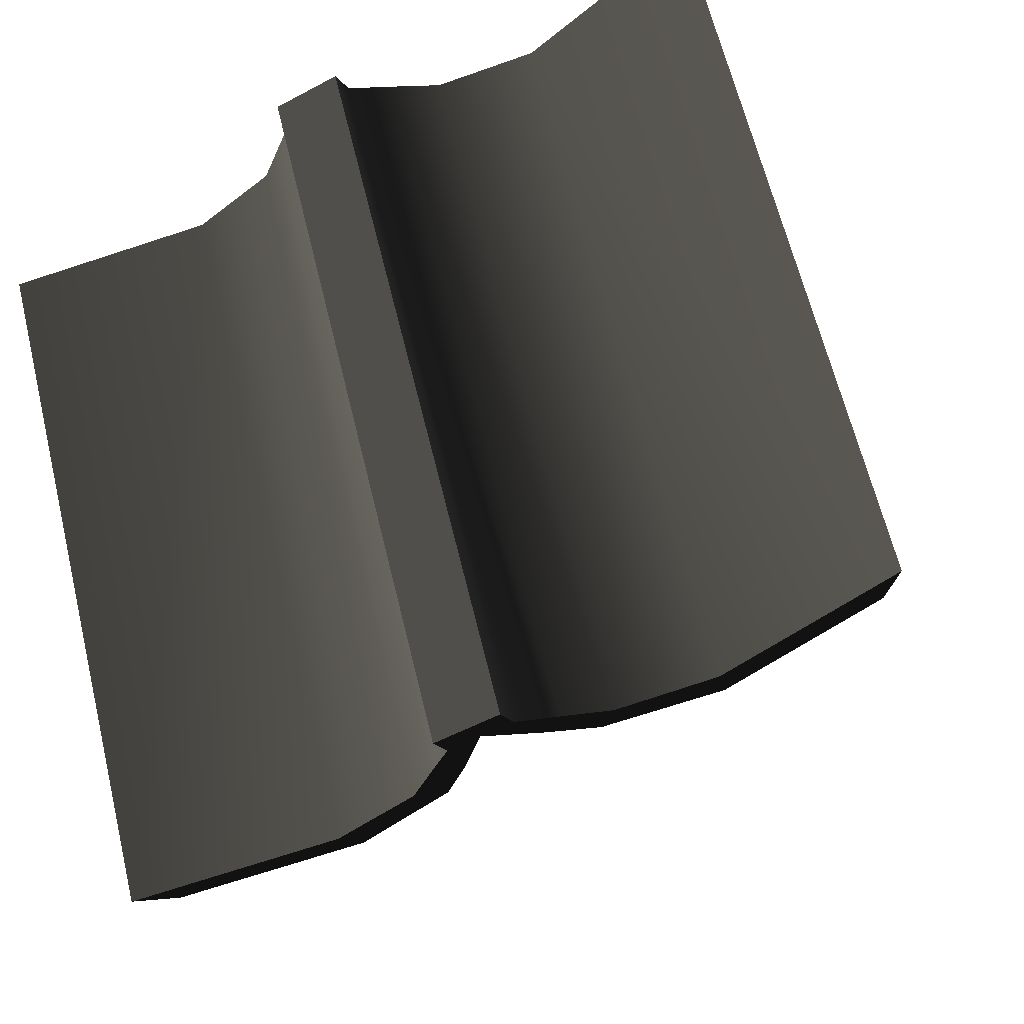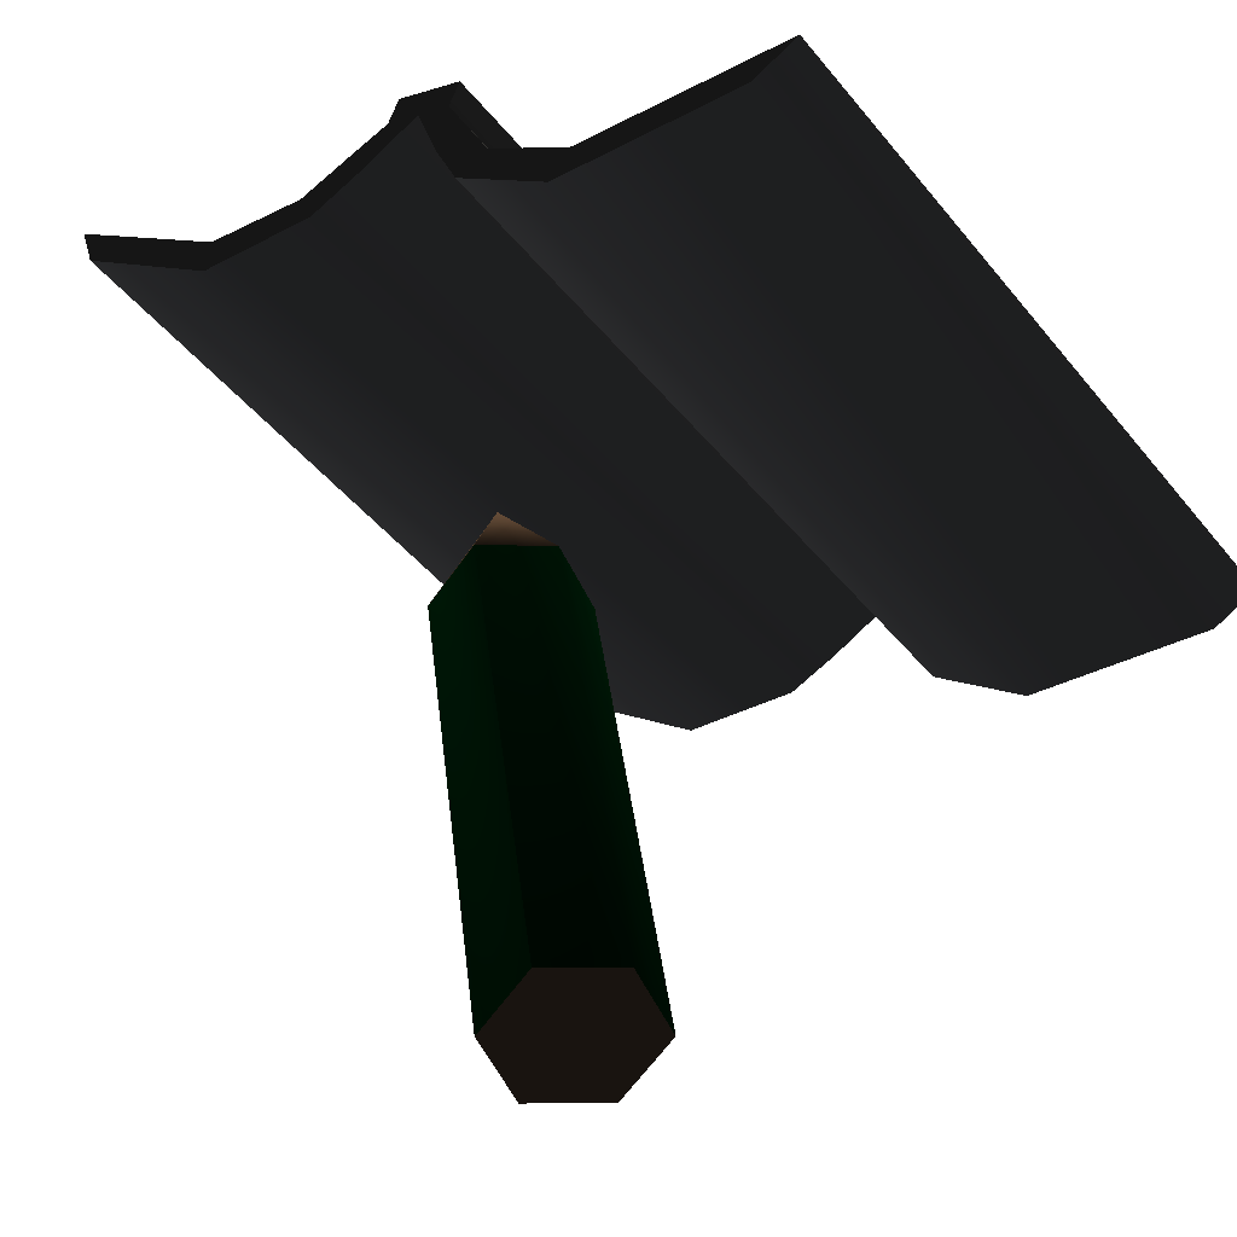
<metadata>
{"format":"obj","ext":"obj","renderer":"f3d","projection":"perspective","resolution":1024,"background":"white","views":[{"elev":-51.7,"azim":30.4,"up":"+Y"},{"elev":-8.8,"azim":-138.9,"up":"+Z"}]}
</metadata>
<code>
v -1.769 1.021 -0.1606 0.502 0.502 0.502 #0.502
v -1.92 0.9385 -0.002197 0.502 0.502 0.502 #0.502
v -1.92 3.949 1.565 0.502 0.502 0.502 #0.502
v -0.9668 1.062 -0.2388 0.502 0.502 0.502 #0.502
v -1.92 0.9385 -0.002197 0.502 0.502 0.502 #0.502
v -1.769 1.021 -0.1606 0.502 0.502 0.502 #0.502
v 0 3.82 1.814 0.502 0.502 0.502 #0.502
v -0.165 3.82 1.814 0.502 0.502 0.502 #0.502
v -0.165 0.8088 0.2466 0.502 0.502 0.502 #0.502
v -0.165 3.879 1.7 0.502 0.502 0.502 #0.502
v -0.165 3.82 1.814 0.502 0.502 0.502 #0.502
v 0 3.82 1.814 0.502 0.502 0.502 #0.502
v 1.918 0.9382 -0.001709 0.502 0.502 0.502 #0.502
v 1.918 3.949 1.565 0.502 0.502 0.502 #0.502
v 0.9658 4.072 1.329 0.502 0.502 0.502 #0.502
v -0.165 0.8684 0.1321 0.502 0.502 0.502 #0.502
v -0.165 0.8088 0.2466 0.502 0.502 0.502 #0.502
v -0.165 3.82 1.814 0.502 0.502 0.502 #0.502
v 1.918 3.949 1.565 0.502 0.502 0.502 #0.502
v 1.918 0.9382 -0.001709 0.502 0.502 0.502 #0.502
v 1.768 1.022 -0.1628 0.502 0.502 0.502 #0.502
v 0.165 0.8088 0.2466 0.502 0.502 0.502 #0.502
v 0.165 3.82 1.814 0.502 0.502 0.502 #0.502
v 0 3.82 1.814 0.502 0.502 0.502 #0.502
v 0.9658 4.072 1.329 0.502 0.502 0.502 #0.502
v 1.918 3.949 1.565 0.502 0.502 0.502 #0.502
v 1.768 4.033 1.404 0.502 0.502 0.502 #0.502
v 0.165 0.8684 0.1321 0.502 0.502 0.502 #0.502
v 0.165 0.8088 0.2466 0.502 0.502 0.502 #0.502
v 0 0.8088 0.2466 0.502 0.502 0.502 #0.502
v -0.9668 4.072 1.329 0.502 0.502 0.502 #0.502
v -1.92 3.949 1.565 0.502 0.502 0.502 #0.502
v -1.92 0.9385 -0.002197 0.502 0.502 0.502 #0.502
v 0.165 3.82 1.814 0.502 0.502 0.502 #0.502
v 0.165 0.8088 0.2466 0.502 0.502 0.502 #0.502
v 0.165 0.8684 0.1321 0.502 0.502 0.502 #0.502
v 0 0.8088 0.2466 0.502 0.502 0.502 #0.502
v -0.165 0.8088 0.2466 0.502 0.502 0.502 #0.502
v -0.165 0.8684 0.1321 0.502 0.502 0.502 #0.502
v 1.768 1.022 -0.1628 0.502 0.502 0.502 #0.502
v 1.918 0.9382 -0.001709 0.502 0.502 0.502 #0.502
v 0.9658 1.061 -0.2383 0.502 0.502 0.502 #0.502
v 0 3.82 1.814 0.502 0.502 0.502 #0.502
v 0.165 3.82 1.814 0.502 0.502 0.502 #0.502
v 0.165 3.879 1.7 0.502 0.502 0.502 #0.502
v -1.769 4.032 1.406 0.502 0.502 0.502 #0.502
v -1.92 3.949 1.565 0.502 0.502 0.502 #0.502
v -0.9668 4.072 1.329 0.502 0.502 0.502 #0.502
v -0.2075 3.99 1.487 0.502 0.502 0.502 #0.502
v 0 3.879 1.7 0.502 0.502 0.502 #0.502
v 0 0.8684 0.1321 0.502 0.502 0.502 #0.502
v 0 0.8684 0.1321 0.502 0.502 0.502 #0.502
v 0 3.879 1.7 0.502 0.502 0.502 #0.502
v 0.2063 3.99 1.486 0.502 0.502 0.502 #0.502
v -0.323 0.9334 0.007568 0.502 0.502 0.502 #0.502
v -0.165 0.8684 0.1321 0.502 0.502 0.502 #0.502
v -0.165 3.879 1.7 0.502 0.502 0.502 #0.502
v -0.2075 0.979 -0.07983 0.502 0.502 0.502 #0.502
v 0 0.8684 0.1321 0.502 0.502 0.502 #0.502
v -0.165 0.8684 0.1321 0.502 0.502 0.502 #0.502
v -0.9248 1.134 -0.3772 0.502 0.502 0.502 #0.502
v -1.769 1.021 -0.1606 0.502 0.502 0.502 #0.502
v -1.769 4.032 1.406 0.502 0.502 0.502 #0.502
v -0.165 3.879 1.7 0.502 0.502 0.502 #0.502
v 0 3.879 1.7 0.502 0.502 0.502 #0.502
v -0.2075 3.99 1.487 0.502 0.502 0.502 #0.502
v 0.2063 3.99 1.486 0.502 0.502 0.502 #0.502
v 0 3.879 1.7 0.502 0.502 0.502 #0.502
v 0.165 3.879 1.7 0.502 0.502 0.502 #0.502
v 0.165 3.879 1.7 0.502 0.502 0.502 #0.502
v 0.165 0.8684 0.1321 0.502 0.502 0.502 #0.502
v 0.323 0.9334 0.007568 0.502 0.502 0.502 #0.502
v 0.165 0.8684 0.1321 0.502 0.502 0.502 #0.502
v 0 0.8684 0.1321 0.502 0.502 0.502 #0.502
v 0.2063 0.9795 -0.08106 0.502 0.502 0.502 #0.502
v 1.768 4.033 1.404 0.502 0.502 0.502 #0.502
v 1.768 1.022 -0.1628 0.502 0.502 0.502 #0.502
v 0.9231 1.135 -0.3799 0.502 0.502 0.502 #0.502
v -0.5054 4.021 1.428 0.502 0.502 0.502 #0.502
v -0.9668 4.072 1.329 0.502 0.502 0.502 #0.502
v -0.9668 1.062 -0.2388 0.502 0.502 0.502 #0.502
v -0.9248 4.145 1.19 0.502 0.502 0.502 #0.502
v -0.9668 4.072 1.329 0.502 0.502 0.502 #0.502
v -0.5054 4.021 1.428 0.502 0.502 0.502 #0.502
v -0.3911 1.062 -0.2402 0.502 0.502 0.502 #0.502
v -0.9248 1.134 -0.3772 0.502 0.502 0.502 #0.502
v -0.9248 4.145 1.19 0.502 0.502 0.502 #0.502
v -0.5054 1.01 -0.1389 0.502 0.502 0.502 #0.502
v -0.9668 1.062 -0.2388 0.502 0.502 0.502 #0.502
v -0.9248 1.134 -0.3772 0.502 0.502 0.502 #0.502
v 0.9231 1.135 -0.3799 0.502 0.502 0.502 #0.502
v 0.9658 1.061 -0.2383 0.502 0.502 0.502 #0.502
v 0.5054 1.01 -0.1389 0.502 0.502 0.502 #0.502
v 0.9658 1.061 -0.2383 0.502 0.502 0.502 #0.502
v 0.9658 4.072 1.329 0.502 0.502 0.502 #0.502
v 0.5054 4.021 1.428 0.502 0.502 0.502 #0.502
v 0.5054 4.021 1.428 0.502 0.502 0.502 #0.502
v 0.9658 4.072 1.329 0.502 0.502 0.502 #0.502
v 0.9231 4.146 1.187 0.502 0.502 0.502 #0.502
v 0.9231 4.146 1.187 0.502 0.502 0.502 #0.502
v 0.9231 1.135 -0.3799 0.502 0.502 0.502 #0.502
v 0.3884 1.064 -0.2427 0.502 0.502 0.502 #0.502
v -0.323 3.944 1.575 0.502 0.502 0.502 #0.502
v -0.5054 4.021 1.428 0.502 0.502 0.502 #0.502
v -0.5054 1.01 -0.1389 0.502 0.502 0.502 #0.502
v -0.3911 4.073 1.327 0.502 0.502 0.502 #0.502
v -0.5054 4.021 1.428 0.502 0.502 0.502 #0.502
v -0.323 3.944 1.575 0.502 0.502 0.502 #0.502
v -0.323 0.9334 0.007568 0.502 0.502 0.502 #0.502
v -0.5054 1.01 -0.1389 0.502 0.502 0.502 #0.502
v -0.3911 1.062 -0.2402 0.502 0.502 0.502 #0.502
v -0.2075 0.979 -0.07983 0.502 0.502 0.502 #0.502
v -0.3911 1.062 -0.2402 0.502 0.502 0.502 #0.502
v -0.3911 4.073 1.327 0.502 0.502 0.502 #0.502
v 0.3884 1.064 -0.2427 0.502 0.502 0.502 #0.502
v 0.5054 1.01 -0.1389 0.502 0.502 0.502 #0.502
v 0.323 0.9334 0.007568 0.502 0.502 0.502 #0.502
v 0.5054 1.01 -0.1389 0.502 0.502 0.502 #0.502
v 0.5054 4.021 1.428 0.502 0.502 0.502 #0.502
v 0.323 3.944 1.575 0.502 0.502 0.502 #0.502
v 0.323 3.944 1.575 0.502 0.502 0.502 #0.502
v 0.5054 4.021 1.428 0.502 0.502 0.502 #0.502
v 0.3884 4.074 1.325 0.502 0.502 0.502 #0.502
v 0.3884 4.074 1.325 0.502 0.502 0.502 #0.502
v 0.3884 1.064 -0.2427 0.502 0.502 0.502 #0.502
v 0.2063 0.9795 -0.08106 0.502 0.502 0.502 #0.502
v 0.241 3.296 0.1182 0.4353 0.3373 0.2627 #0.502
v 0.01929 3.04 0.1201 0.4353 0.3373 0.2627 #0.502
v 0.7021 2.675 0.395 0.4353 0.3373 0.2627 #0.502
v -1.46 4.081 -1.861 0 0.2667 0.07843 #0.502
v 0.05444 2.783 -0.09839 0 0.2667 0.07843 #0.502
v 0.01929 3.04 0.1201 0 0.2667 0.07843 #0.502
v 0.01929 3.04 0.1201 0.4353 0.3373 0.2627 #0.502
v 0.05444 2.783 -0.09839 0.4353 0.3373 0.2627 #0.502
v 0.7021 2.675 0.395 0.4353 0.3373 0.2627 #0.502
v -1.495 4.337 -1.642 0 0.2667 0.07843 #0.502
v 0.01929 3.04 0.1201 0 0.2667 0.07843 #0.502
v 0.241 3.296 0.1182 0 0.2667 0.07843 #0.502
v -1.203 4.081 -2.081 0 0.2667 0.07843 #0.502
v 0.3113 2.783 -0.3191 0 0.2667 0.07843 #0.502
v 0.05444 2.783 -0.09839 0 0.2667 0.07843 #0.502
v 0.05444 2.783 -0.09839 0.4353 0.3373 0.2627 #0.502
v 0.3113 2.783 -0.3191 0.4353 0.3373 0.2627 #0.502
v 0.7021 2.675 0.395 0.4353 0.3373 0.2627 #0.502
v 0.4978 3.296 -0.1023 0.4353 0.3373 0.2627 #0.502
v 0.241 3.296 0.1182 0.4353 0.3373 0.2627 #0.502
v 0.7021 2.675 0.395 0.4353 0.3373 0.2627 #0.502
v -0.9814 4.337 -2.083 0 0.2667 0.07843 #0.502
v 0.533 3.04 -0.321 0 0.2667 0.07843 #0.502
v 0.3113 2.783 -0.3191 0 0.2667 0.07843 #0.502
v 0.3113 2.783 -0.3191 0.4353 0.3373 0.2627 #0.502
v 0.533 3.04 -0.321 0.4353 0.3373 0.2627 #0.502
v 0.7021 2.675 0.395 0.4353 0.3373 0.2627 #0.502
v -1.274 4.593 -1.644 0 0.2667 0.07843 #0.502
v 0.241 3.296 0.1182 0 0.2667 0.07843 #0.502
v 0.4978 3.296 -0.1023 0 0.2667 0.07843 #0.502
v -1.017 4.593 -1.865 0 0.2667 0.07843 #0.502
v 0.4978 3.296 -0.1023 0 0.2667 0.07843 #0.502
v 0.533 3.04 -0.321 0 0.2667 0.07843 #0.502
v 0.533 3.04 -0.321 0.4353 0.3373 0.2627 #0.502
v 0.4978 3.296 -0.1023 0.4353 0.3373 0.2627 #0.502
v 0.7021 2.675 0.395 0.4353 0.3373 0.2627 #0.502
v -1.203 4.081 -2.081 0.4353 0.3373 0.2627 #0.502
v -1.46 4.081 -1.861 0.4353 0.3373 0.2627 #0.502
v -1.495 4.337 -1.642 0.4353 0.3373 0.2627 #0.502
v 0.3113 2.783 -0.3191 0 0.2667 0.07843 #0.502
v -1.203 4.081 -2.081 0 0.2667 0.07843 #0.502
v -0.9814 4.337 -2.083 0 0.2667 0.07843 #0.502
v 0.533 3.04 -0.321 0 0.2667 0.07843 #0.502
v -0.9814 4.337 -2.083 0 0.2667 0.07843 #0.502
v -1.017 4.593 -1.865 0 0.2667 0.07843 #0.502
v 0.4978 3.296 -0.1023 0 0.2667 0.07843 #0.502
v -1.017 4.593 -1.865 0 0.2667 0.07843 #0.502
v -1.274 4.593 -1.644 0 0.2667 0.07843 #0.502
v 0.241 3.296 0.1182 0 0.2667 0.07843 #0.502
v -1.274 4.593 -1.644 0 0.2667 0.07843 #0.502
v -1.495 4.337 -1.642 0 0.2667 0.07843 #0.502
v 0.01929 3.04 0.1201 0 0.2667 0.07843 #0.502
v -1.495 4.337 -1.642 0 0.2667 0.07843 #0.502
v -1.46 4.081 -1.861 0 0.2667 0.07843 #0.502
v 0.05444 2.783 -0.09839 0 0.2667 0.07843 #0.502
v -1.46 4.081 -1.861 0 0.2667 0.07843 #0.502
v -1.203 4.081 -2.081 0 0.2667 0.07843 #0.502
v -1.017 4.593 -1.865 0.4353 0.3373 0.2627 #0.502
v -0.9814 4.337 -2.083 0.4353 0.3373 0.2627 #0.502
v -1.203 4.081 -2.081 0.4353 0.3373 0.2627 #0.502
v -1.203 4.081 -2.081 0.4353 0.3373 0.2627 #0.502
v -1.274 4.593 -1.644 0.4353 0.3373 0.2627 #0.502
v -1.017 4.593 -1.865 0.4353 0.3373 0.2627 #0.502
v -1.495 4.337 -1.642 0.4353 0.3373 0.2627 #0.502
v -1.274 4.593 -1.644 0.4353 0.3373 0.2627 #0.502
v -1.203 4.081 -2.081 0.4353 0.3373 0.2627 #0.502
v -1.92 3.949 1.565 0.502 0.502 0.502 #0.502
v -1.769 4.032 1.406 0.502 0.502 0.502 #0.502
v -1.769 1.021 -0.1606 0.502 0.502 0.502 #0.502
v -1.769 4.032 1.406 0.502 0.502 0.502 #0.502
v -0.9248 4.145 1.19 0.502 0.502 0.502 #0.502
v -0.9248 1.134 -0.3772 0.502 0.502 0.502 #0.502
v -0.9248 4.145 1.19 0.502 0.502 0.502 #0.502
v -0.3911 4.073 1.327 0.502 0.502 0.502 #0.502
v -0.3911 1.062 -0.2402 0.502 0.502 0.502 #0.502
v -0.3911 4.073 1.327 0.502 0.502 0.502 #0.502
v -0.2075 3.99 1.487 0.502 0.502 0.502 #0.502
v -0.2075 0.979 -0.07983 0.502 0.502 0.502 #0.502
v 0 0.8684 0.1321 0.502 0.502 0.502 #0.502
v -0.2075 0.979 -0.07983 0.502 0.502 0.502 #0.502
v -0.2075 3.99 1.487 0.502 0.502 0.502 #0.502
v 0.2063 3.99 1.486 0.502 0.502 0.502 #0.502
v 0.2063 0.9795 -0.08106 0.502 0.502 0.502 #0.502
v 0 0.8684 0.1321 0.502 0.502 0.502 #0.502
v 0.2063 0.9795 -0.08106 0.502 0.502 0.502 #0.502
v 0.2063 3.99 1.486 0.502 0.502 0.502 #0.502
v 0.3884 4.074 1.325 0.502 0.502 0.502 #0.502
v 0.3884 1.064 -0.2427 0.502 0.502 0.502 #0.502
v 0.3884 4.074 1.325 0.502 0.502 0.502 #0.502
v 0.9231 4.146 1.187 0.502 0.502 0.502 #0.502
v 0.9231 1.135 -0.3799 0.502 0.502 0.502 #0.502
v 0.9231 4.146 1.187 0.502 0.502 0.502 #0.502
v 1.768 4.033 1.404 0.502 0.502 0.502 #0.502
v 1.768 1.022 -0.1628 0.502 0.502 0.502 #0.502
v 1.768 4.033 1.404 0.502 0.502 0.502 #0.502
v 1.918 3.949 1.565 0.502 0.502 0.502 #0.502
v 0.9658 4.072 1.329 0.502 0.502 0.502 #0.502
v 0.9658 1.061 -0.2383 0.502 0.502 0.502 #0.502
v 1.918 0.9382 -0.001709 0.502 0.502 0.502 #0.502
v 0.5054 4.021 1.428 0.502 0.502 0.502 #0.502
v 0.5054 1.01 -0.1389 0.502 0.502 0.502 #0.502
v 0.9658 1.061 -0.2383 0.502 0.502 0.502 #0.502
v 0.323 3.944 1.575 0.502 0.502 0.502 #0.502
v 0.323 0.9334 0.007568 0.502 0.502 0.502 #0.502
v 0.5054 1.01 -0.1389 0.502 0.502 0.502 #0.502
v 0.323 0.9334 0.007568 0.502 0.502 0.502 #0.502
v 0.323 3.944 1.575 0.502 0.502 0.502 #0.502
v 0.165 3.879 1.7 0.502 0.502 0.502 #0.502
v 0.165 0.8684 0.1321 0.502 0.502 0.502 #0.502
v 0.165 3.879 1.7 0.502 0.502 0.502 #0.502
v 0.165 3.82 1.814 0.502 0.502 0.502 #0.502
v 0 3.82 1.814 0.502 0.502 0.502 #0.502
v 0 0.8088 0.2466 0.502 0.502 0.502 #0.502
v 0.165 0.8088 0.2466 0.502 0.502 0.502 #0.502
v -0.165 0.8088 0.2466 0.502 0.502 0.502 #0.502
v 0 0.8088 0.2466 0.502 0.502 0.502 #0.502
v 0 3.82 1.814 0.502 0.502 0.502 #0.502
v -0.165 3.82 1.814 0.502 0.502 0.502 #0.502
v -0.165 3.879 1.7 0.502 0.502 0.502 #0.502
v -0.165 0.8684 0.1321 0.502 0.502 0.502 #0.502
v -0.165 3.879 1.7 0.502 0.502 0.502 #0.502
v -0.323 3.944 1.575 0.502 0.502 0.502 #0.502
v -0.323 0.9334 0.007568 0.502 0.502 0.502 #0.502
v -0.5054 1.01 -0.1389 0.502 0.502 0.502 #0.502
v -0.323 0.9334 0.007568 0.502 0.502 0.502 #0.502
v -0.323 3.944 1.575 0.502 0.502 0.502 #0.502
v -0.9668 1.062 -0.2388 0.502 0.502 0.502 #0.502
v -0.5054 1.01 -0.1389 0.502 0.502 0.502 #0.502
v -0.5054 4.021 1.428 0.502 0.502 0.502 #0.502
v -1.92 0.9385 -0.002197 0.502 0.502 0.502 #0.502
v -0.9668 1.062 -0.2388 0.502 0.502 0.502 #0.502
v -0.9668 4.072 1.329 0.502 0.502 0.502 #0.502
v -0.9668 4.072 1.329 0.502 0.502 0.502 #0.502
v -0.9248 4.145 1.19 0.502 0.502 0.502 #0.502
v -1.769 4.032 1.406 0.502 0.502 0.502 #0.502
v -0.5054 4.021 1.428 0.502 0.502 0.502 #0.502
v -0.3911 4.073 1.327 0.502 0.502 0.502 #0.502
v -0.9248 4.145 1.19 0.502 0.502 0.502 #0.502
v -0.323 3.944 1.575 0.502 0.502 0.502 #0.502
v -0.2075 3.99 1.487 0.502 0.502 0.502 #0.502
v -0.3911 4.073 1.327 0.502 0.502 0.502 #0.502
v -0.2075 3.99 1.487 0.502 0.502 0.502 #0.502
v -0.323 3.944 1.575 0.502 0.502 0.502 #0.502
v -0.165 3.879 1.7 0.502 0.502 0.502 #0.502
v 0 3.82 1.814 0.502 0.502 0.502 #0.502
v 0 3.879 1.7 0.502 0.502 0.502 #0.502
v -0.165 3.879 1.7 0.502 0.502 0.502 #0.502
v 0.165 3.879 1.7 0.502 0.502 0.502 #0.502
v 0 3.879 1.7 0.502 0.502 0.502 #0.502
v 0 3.82 1.814 0.502 0.502 0.502 #0.502
v 0.165 3.879 1.7 0.502 0.502 0.502 #0.502
v 0.323 3.944 1.575 0.502 0.502 0.502 #0.502
v 0.2063 3.99 1.486 0.502 0.502 0.502 #0.502
v 0.3884 4.074 1.325 0.502 0.502 0.502 #0.502
v 0.2063 3.99 1.486 0.502 0.502 0.502 #0.502
v 0.323 3.944 1.575 0.502 0.502 0.502 #0.502
v 0.9231 4.146 1.187 0.502 0.502 0.502 #0.502
v 0.3884 4.074 1.325 0.502 0.502 0.502 #0.502
v 0.5054 4.021 1.428 0.502 0.502 0.502 #0.502
v 1.768 4.033 1.404 0.502 0.502 0.502 #0.502
v 0.9231 4.146 1.187 0.502 0.502 0.502 #0.502
v 0.9658 4.072 1.329 0.502 0.502 0.502 #0.502
v 0.9658 1.061 -0.2383 0.502 0.502 0.502 #0.502
v 0.9231 1.135 -0.3799 0.502 0.502 0.502 #0.502
v 1.768 1.022 -0.1628 0.502 0.502 0.502 #0.502
v 0.5054 1.01 -0.1389 0.502 0.502 0.502 #0.502
v 0.3884 1.064 -0.2427 0.502 0.502 0.502 #0.502
v 0.9231 1.135 -0.3799 0.502 0.502 0.502 #0.502
v 0.323 0.9334 0.007568 0.502 0.502 0.502 #0.502
v 0.2063 0.9795 -0.08106 0.502 0.502 0.502 #0.502
v 0.3884 1.064 -0.2427 0.502 0.502 0.502 #0.502
v 0.2063 0.9795 -0.08106 0.502 0.502 0.502 #0.502
v 0.323 0.9334 0.007568 0.502 0.502 0.502 #0.502
v 0.165 0.8684 0.1321 0.502 0.502 0.502 #0.502
v 0 0.8088 0.2466 0.502 0.502 0.502 #0.502
v 0 0.8684 0.1321 0.502 0.502 0.502 #0.502
v 0.165 0.8684 0.1321 0.502 0.502 0.502 #0.502
v -0.165 0.8684 0.1321 0.502 0.502 0.502 #0.502
v 0 0.8684 0.1321 0.502 0.502 0.502 #0.502
v 0 0.8088 0.2466 0.502 0.502 0.502 #0.502
v -0.165 0.8684 0.1321 0.502 0.502 0.502 #0.502
v -0.323 0.9334 0.007568 0.502 0.502 0.502 #0.502
v -0.2075 0.979 -0.07983 0.502 0.502 0.502 #0.502
v -0.3911 1.062 -0.2402 0.502 0.502 0.502 #0.502
v -0.2075 0.979 -0.07983 0.502 0.502 0.502 #0.502
v -0.323 0.9334 0.007568 0.502 0.502 0.502 #0.502
v -0.9248 1.134 -0.3772 0.502 0.502 0.502 #0.502
v -0.3911 1.062 -0.2402 0.502 0.502 0.502 #0.502
v -0.5054 1.01 -0.1389 0.502 0.502 0.502 #0.502
v -1.769 1.021 -0.1606 0.502 0.502 0.502 #0.502
v -0.9248 1.134 -0.3772 0.502 0.502 0.502 #0.502
v -0.9668 1.062 -0.2388 0.502 0.502 0.502 #0.502
f 1 2 3
f 4 5 6
f 7 8 9
f 10 11 12
f 13 14 15
f 16 17 18
f 19 20 21
f 22 23 24
f 25 26 27
f 28 29 30
f 31 32 33
f 34 35 36
f 37 38 39
f 40 41 42
f 43 44 45
f 46 47 48
f 49 50 51
f 52 53 54
f 55 56 57
f 58 59 60
f 61 62 63
f 64 65 66
f 67 68 69
f 70 71 72
f 73 74 75
f 76 77 78
f 79 80 81
f 82 83 84
f 85 86 87
f 88 89 90
f 91 92 93
f 94 95 96
f 97 98 99
f 100 101 102
f 103 104 105
f 106 107 108
f 109 110 111
f 112 113 114
f 115 116 117
f 118 119 120
f 121 122 123
f 124 125 126
f 127 128 129
f 130 131 132
f 133 134 135
f 136 137 138
f 139 140 141
f 142 143 144
f 145 146 147
f 148 149 150
f 151 152 153
f 154 155 156
f 157 158 159
f 160 161 162
f 163 164 165
f 166 167 168
f 169 170 171
f 172 173 174
f 175 176 177
f 178 179 180
f 181 182 183
f 184 185 186
f 187 188 189
f 190 191 192
f 193 194 195
f 196 197 198
f 199 200 201
f 202 203 204
f 205 206 207
f 208 209 210
f 211 212 213
f 214 215 216
f 217 218 219
f 220 221 222
f 223 224 225
f 226 227 228
f 229 230 231
f 232 233 234
f 235 236 237
f 238 239 240
f 241 242 243
f 244 245 246
f 247 248 249
f 250 251 252
f 253 254 255
f 256 257 258
f 259 260 261
f 262 263 264
f 265 266 267
f 268 269 270
f 271 272 273
f 274 275 276
f 277 278 279
f 280 281 282
f 283 284 285
f 286 287 288
f 289 290 291
f 292 293 294
f 295 296 297
f 298 299 300
f 301 302 303
f 304 305 306
f 307 308 309
f 310 311 312
f 313 314 315
f 316 317 318

</code>
